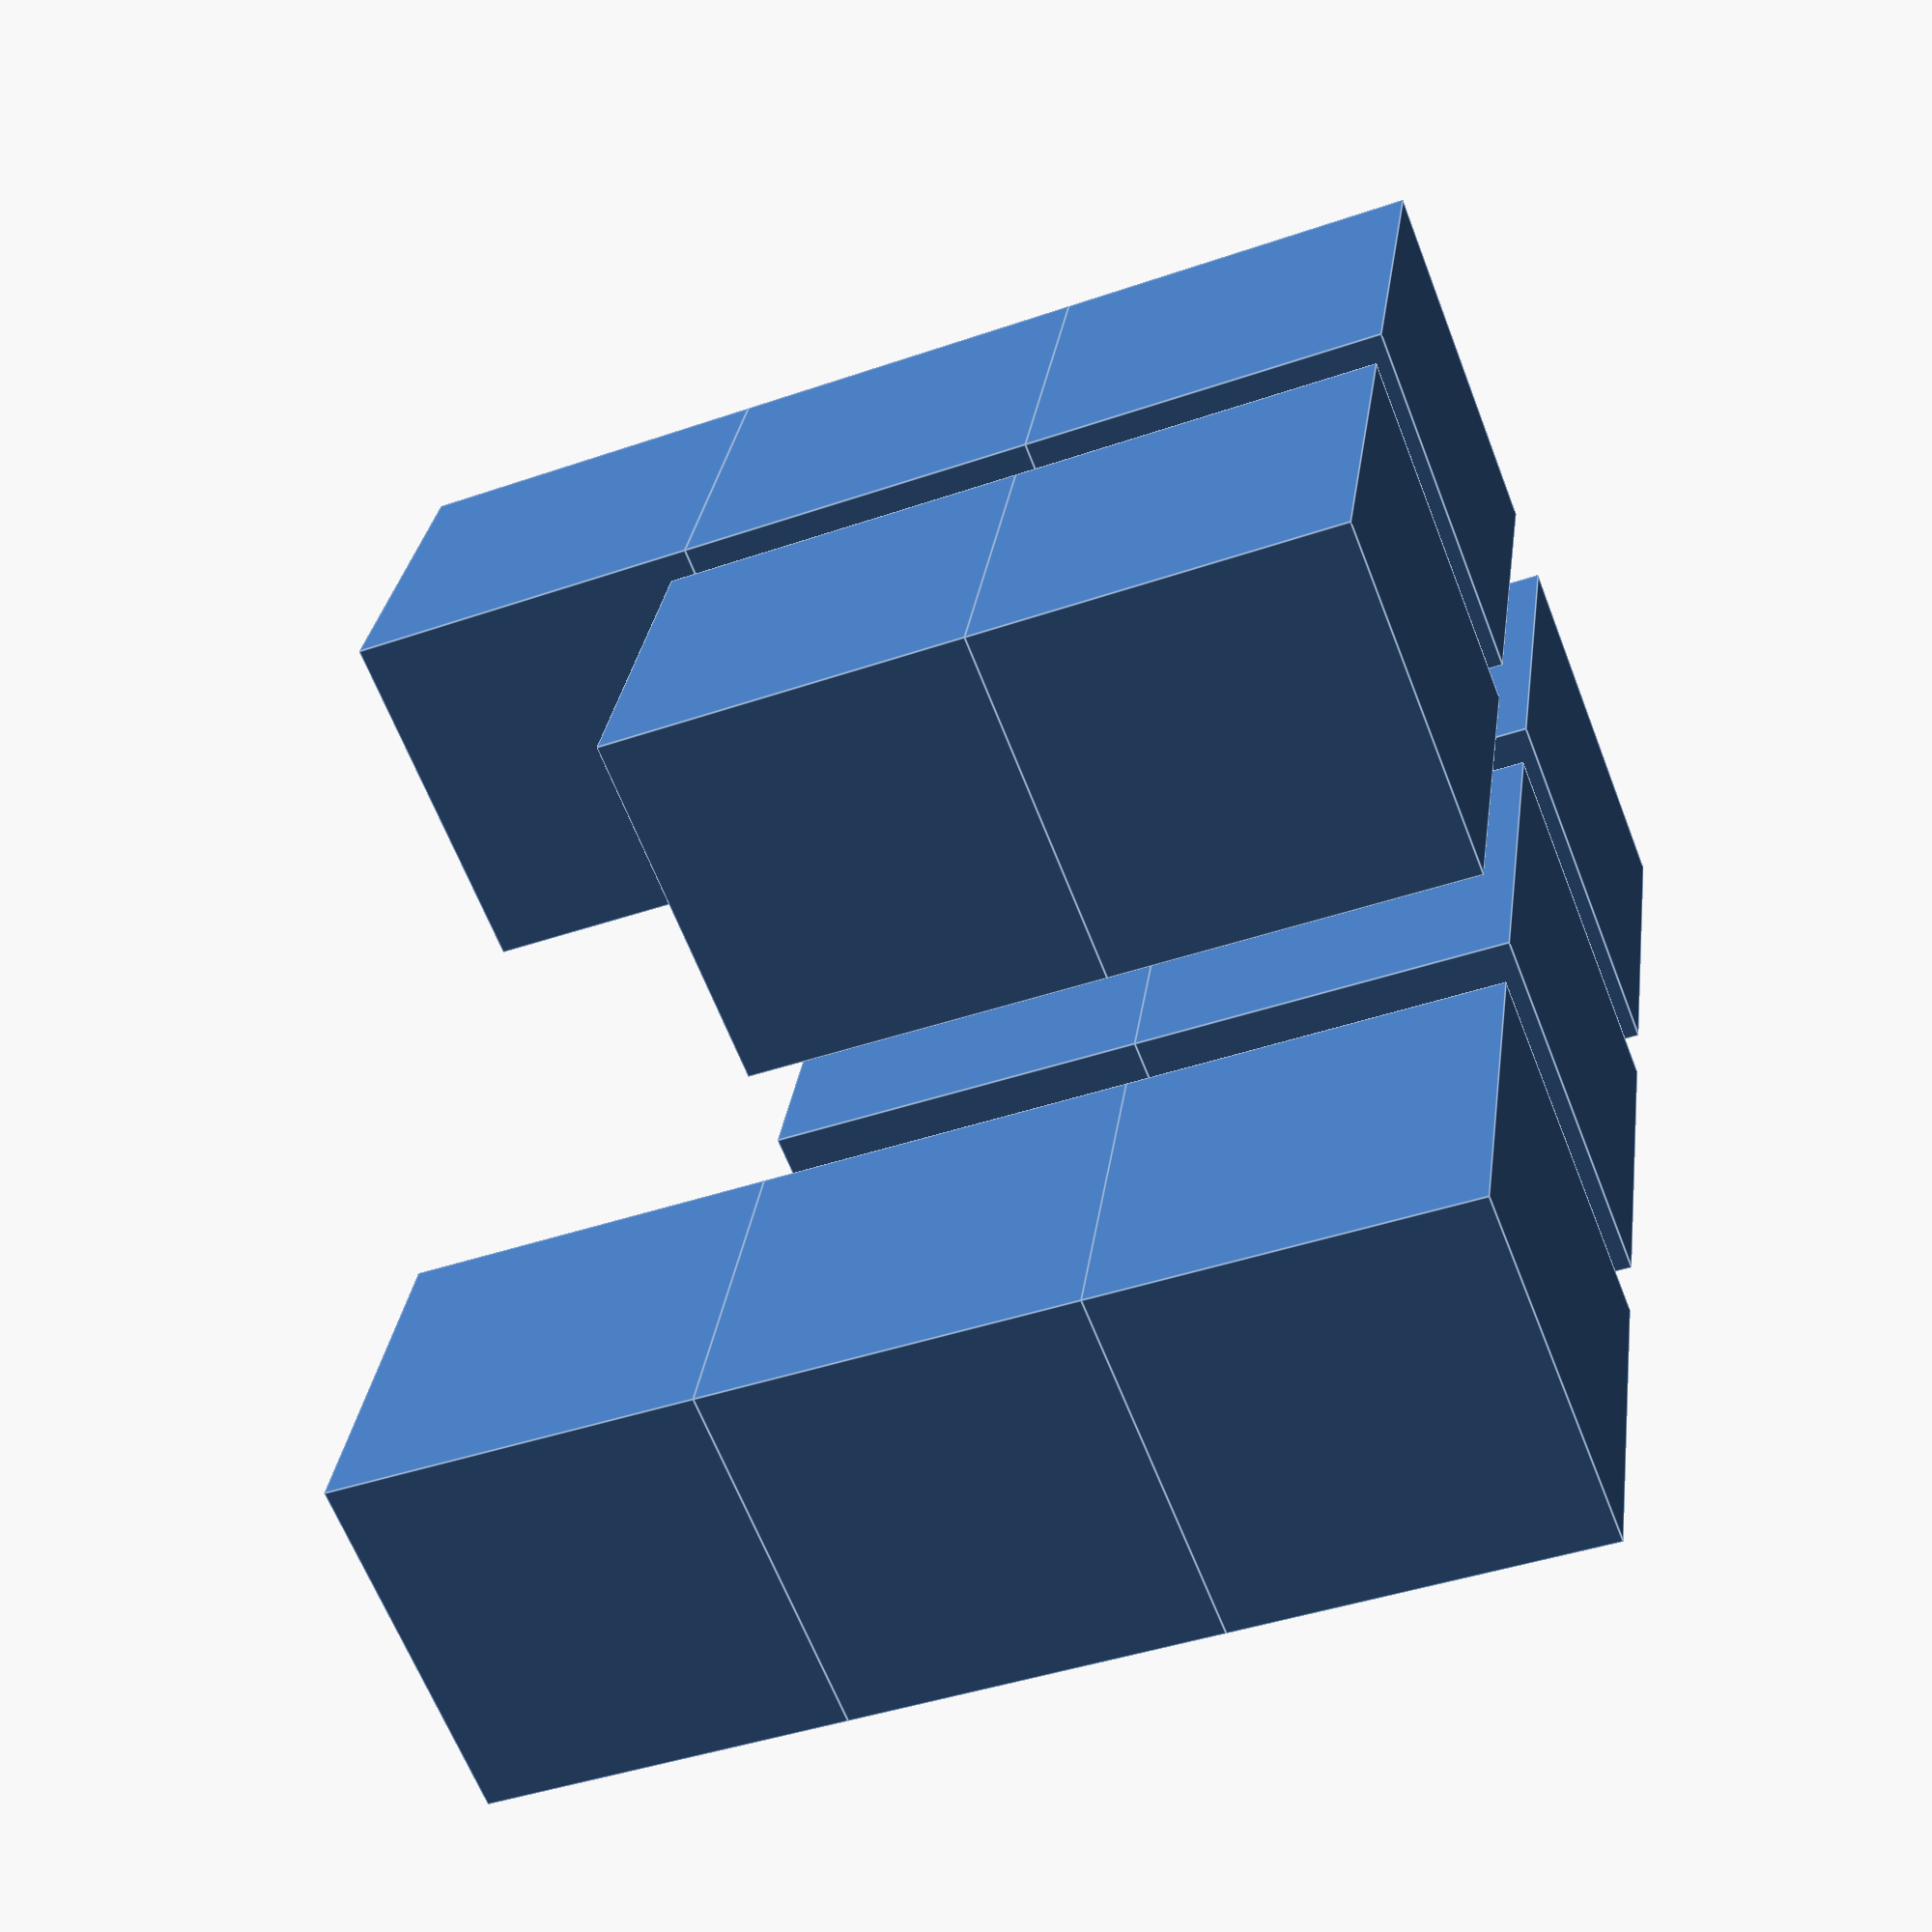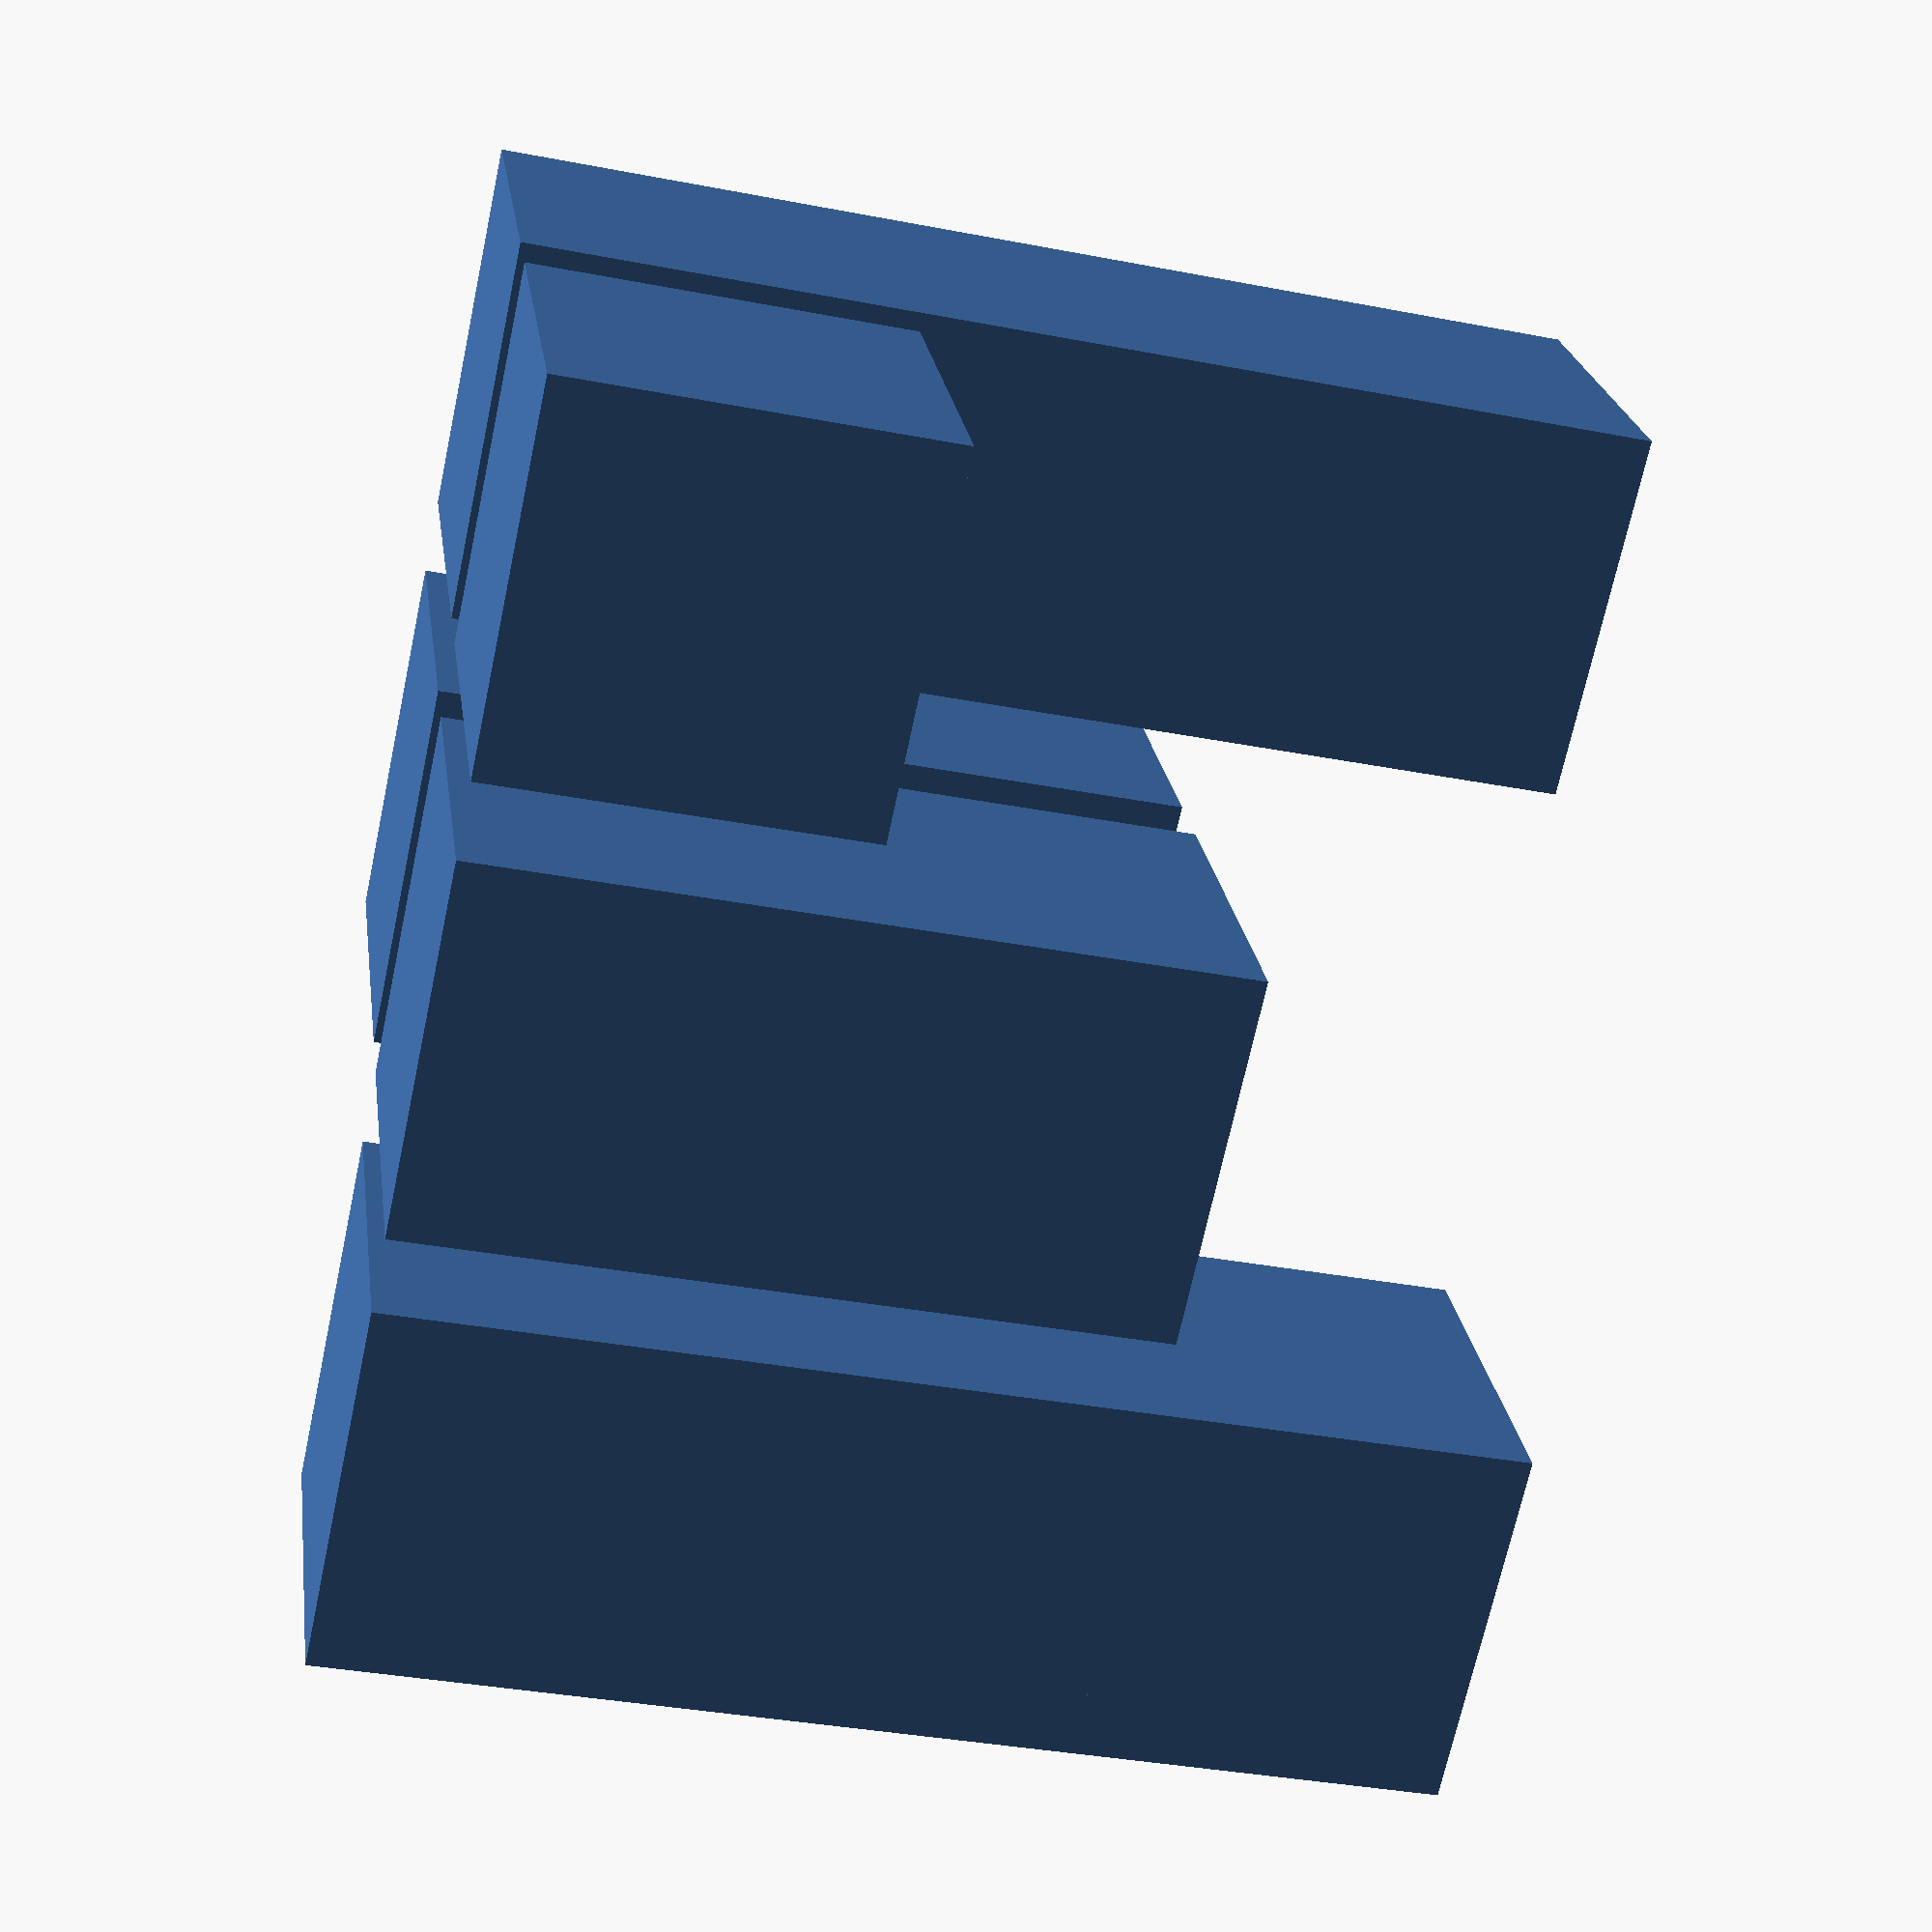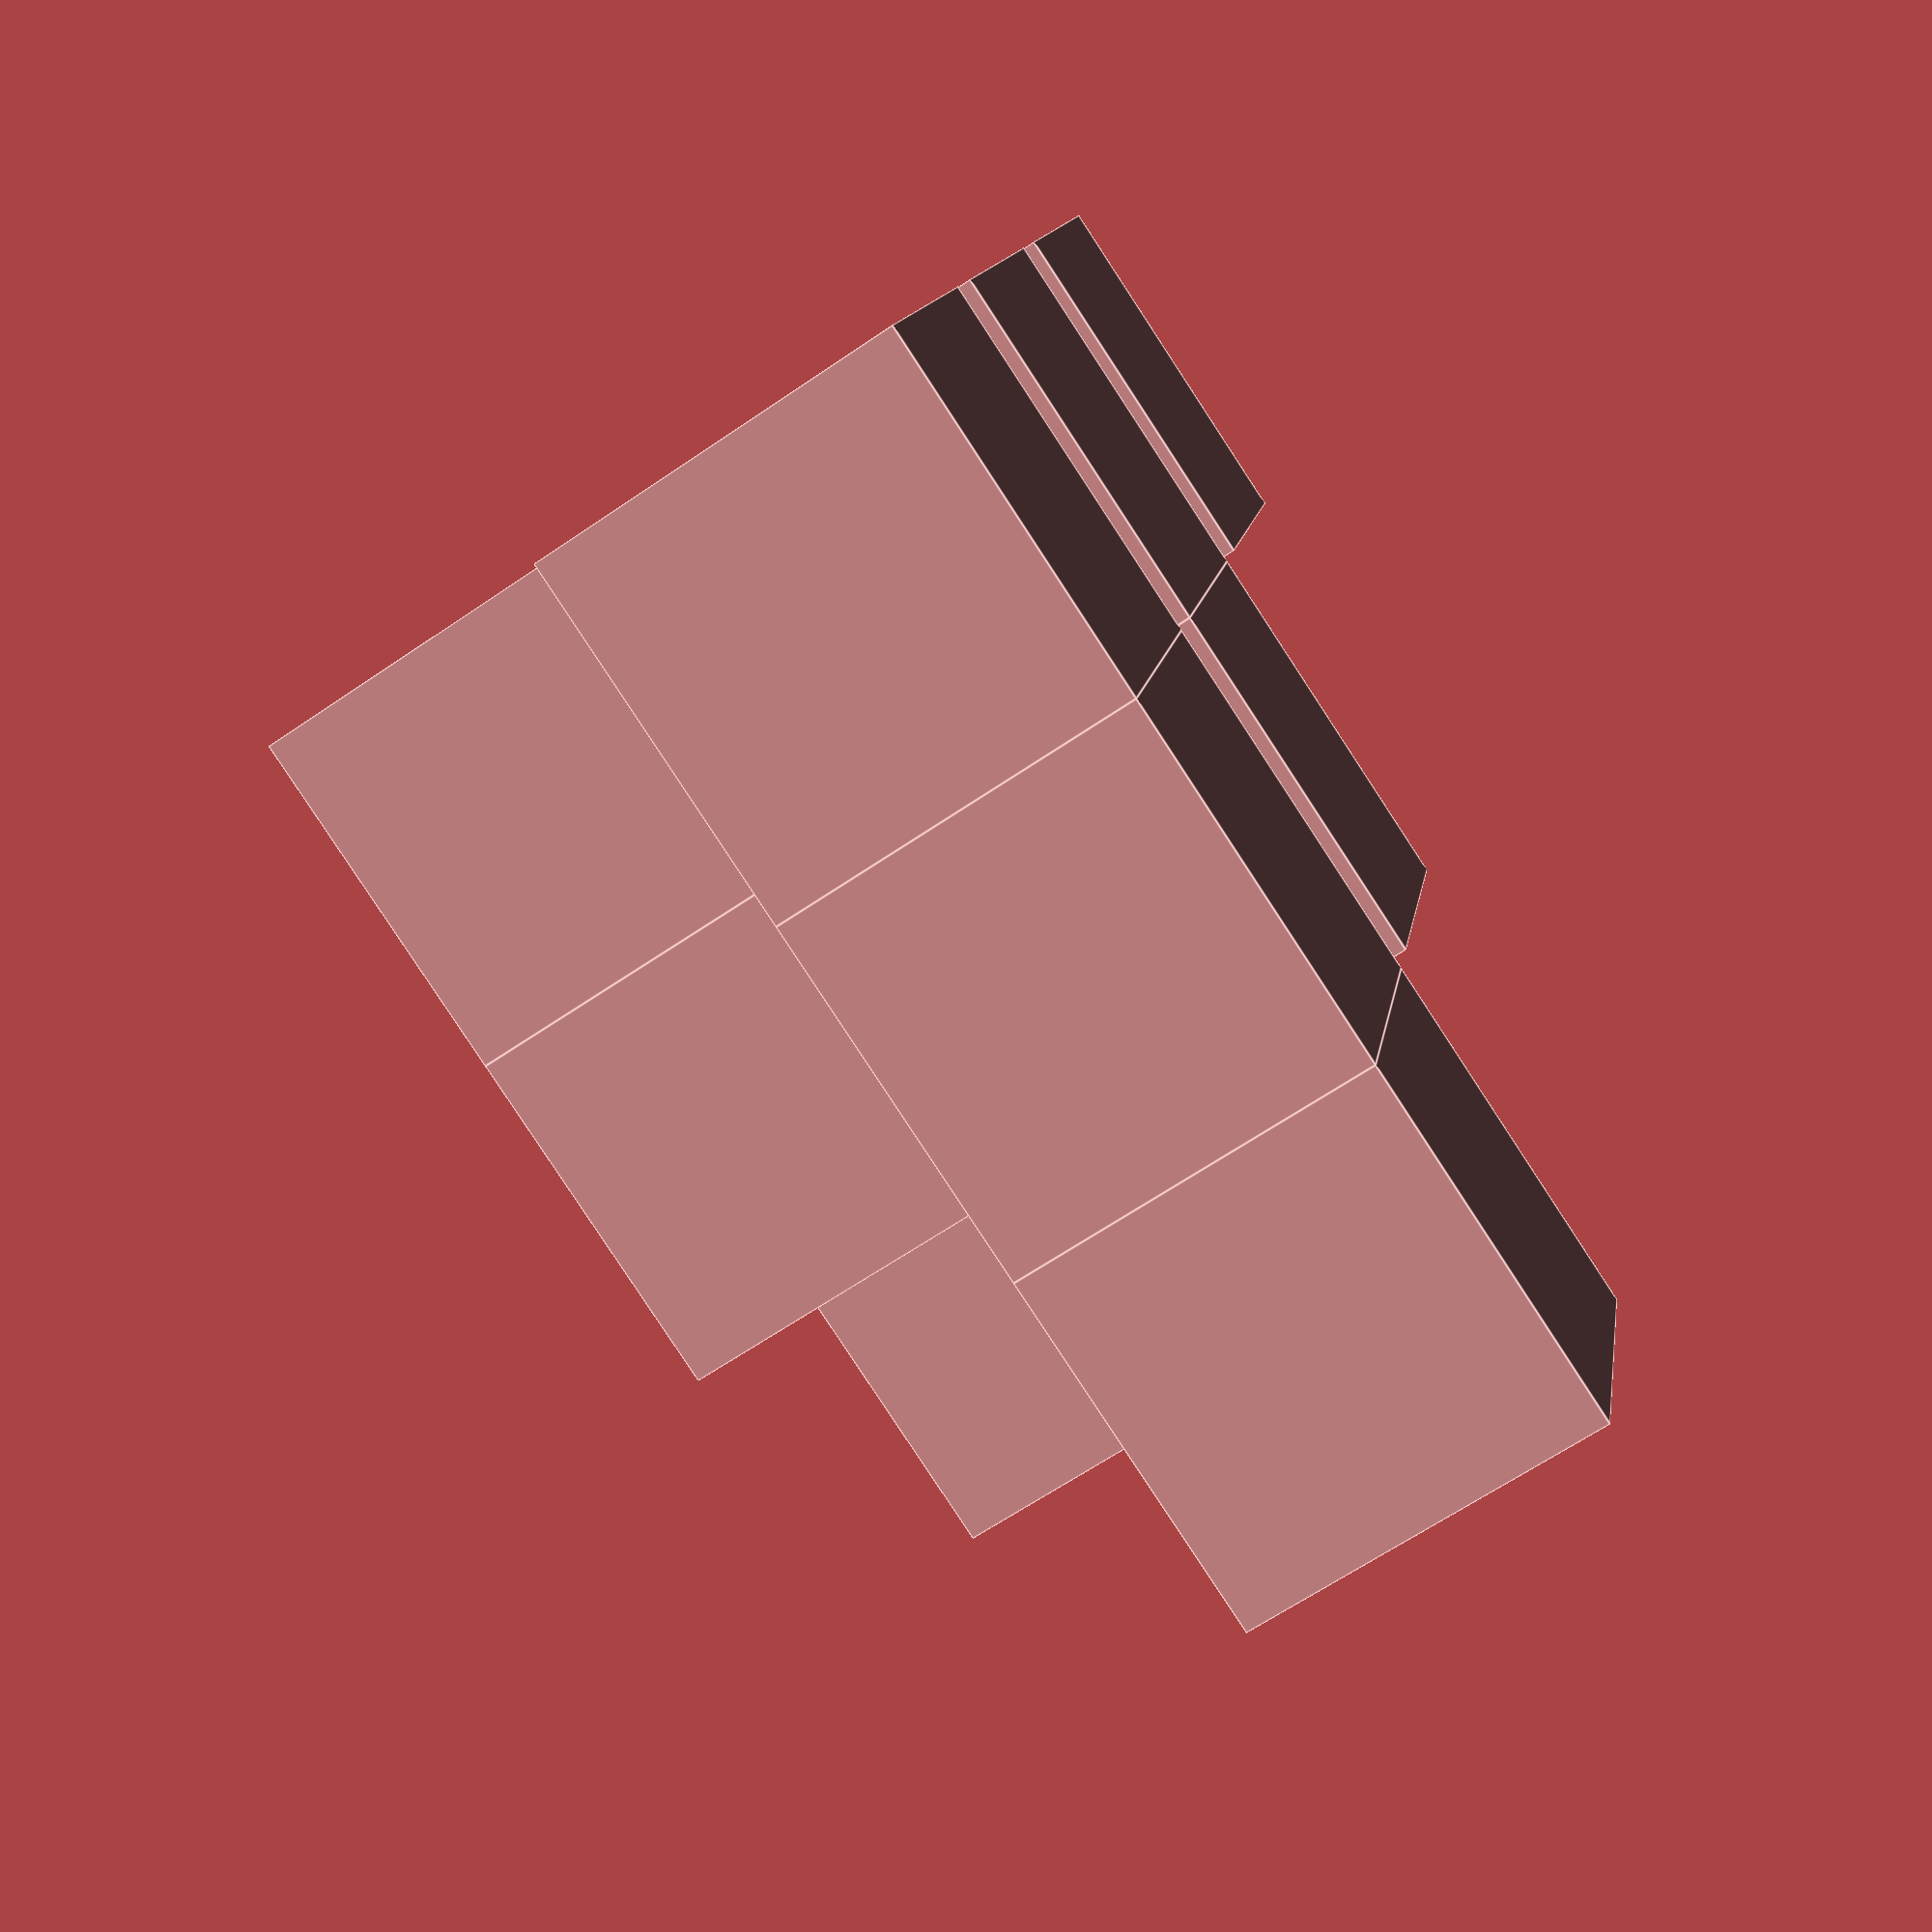
<openscad>
// Generated by gitshelves
// 2024-01 (0 contributions) reserved at [0, 0]
translate([12, 0, 0]) cube(10); // 2024-02
translate([24, 0, 0]) cube(10); // 2024-03
translate([24, 0, 10]) cube(10); // 2024-03
translate([36, 0, 0]) cube(10); // 2024-04
translate([36, 0, 10]) cube(10); // 2024-04
translate([36, 0, 20]) cube(10); // 2024-04
// 2024-05 (0 contributions) reserved at [0, 12]
translate([12, 12, 0]) cube(10); // 2024-06
translate([12, 12, 10]) cube(10); // 2024-06
translate([12, 12, 20]) cube(10); // 2024-06
translate([24, 12, 0]) cube(10); // 2024-07
translate([24, 12, 10]) cube(10); // 2024-07
// 2024-08 (0 contributions) reserved at [36, 12]
// 2024-09 (0 contributions) reserved at [0, 24]
// 2024-10 (0 contributions) reserved at [12, 24]
// 2024-11 (0 contributions) reserved at [24, 24]
// 2024-12 (0 contributions) reserved at [36, 24]

</openscad>
<views>
elev=221.7 azim=249.6 roll=67.3 proj=p view=edges
elev=35.3 azim=32.7 roll=255.6 proj=p view=wireframe
elev=262.6 azim=260.0 roll=326.7 proj=p view=edges
</views>
